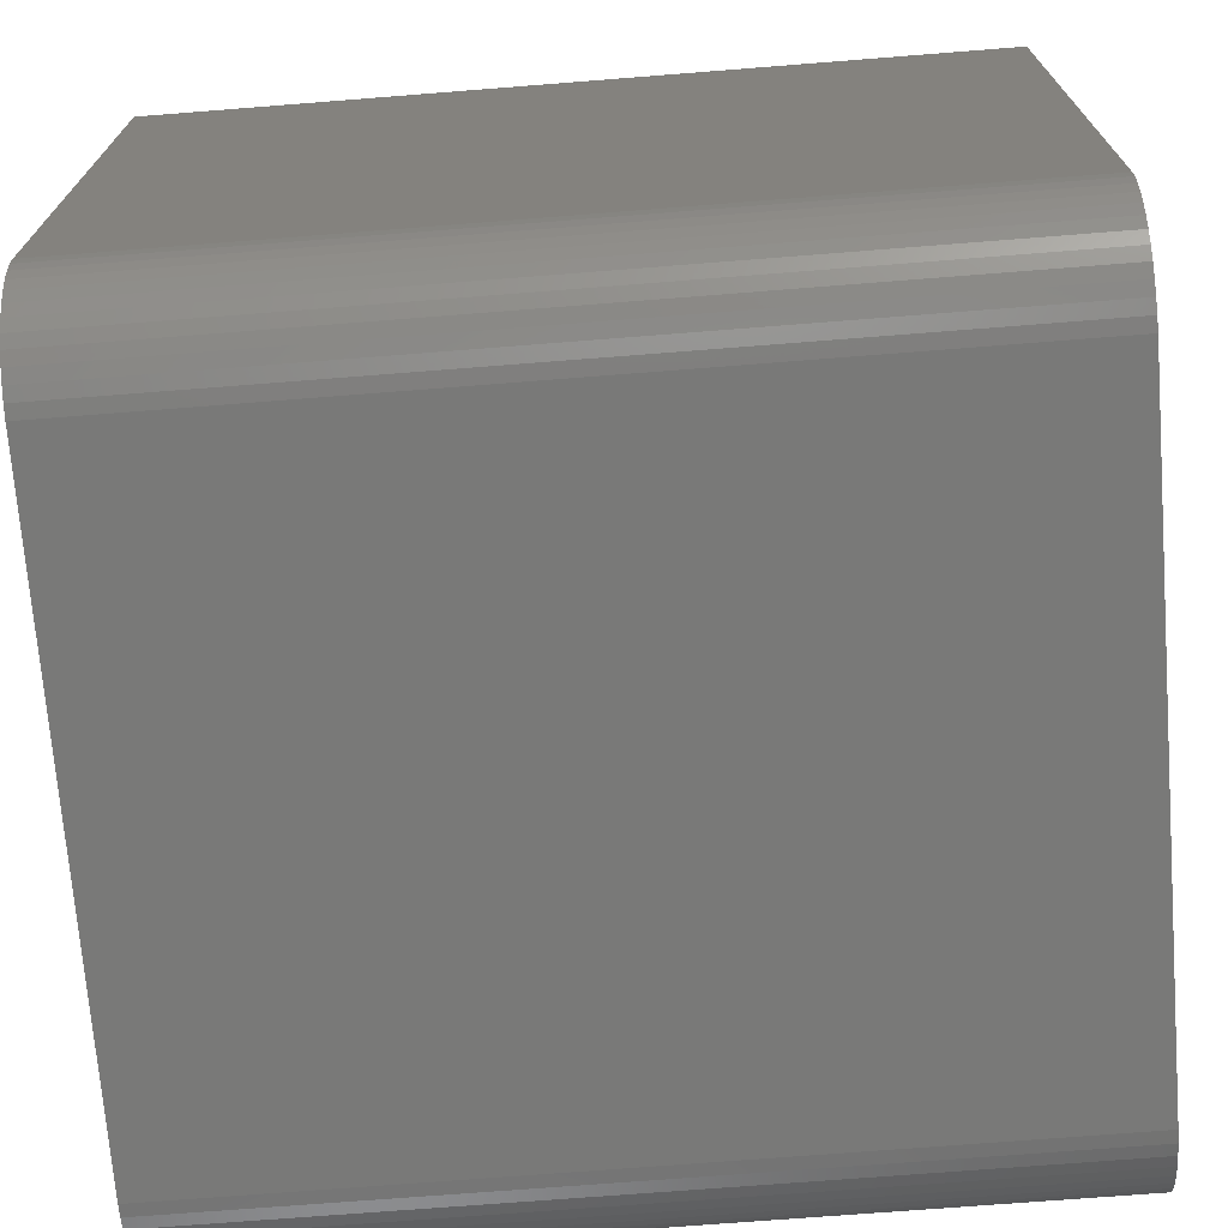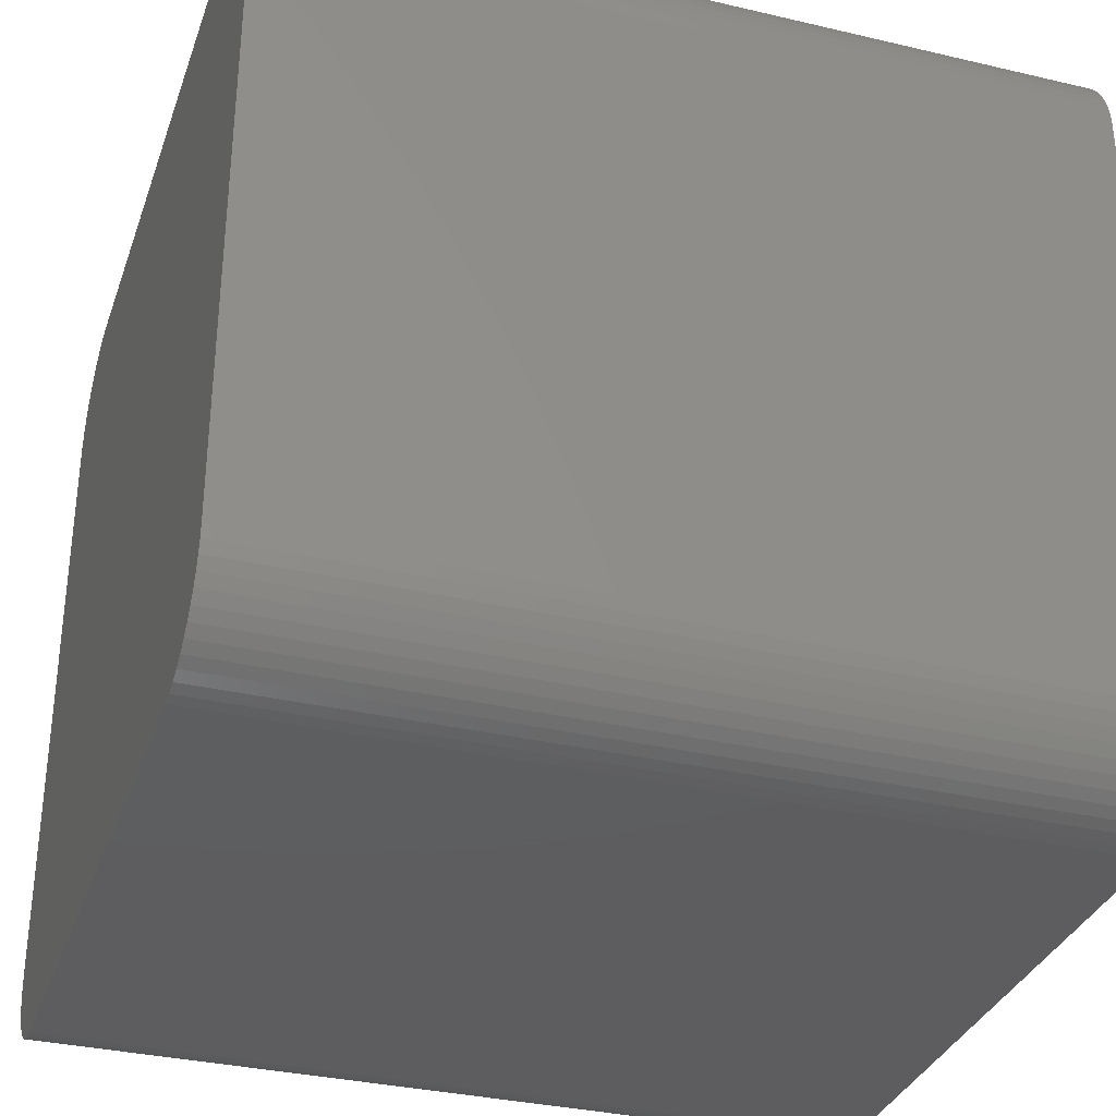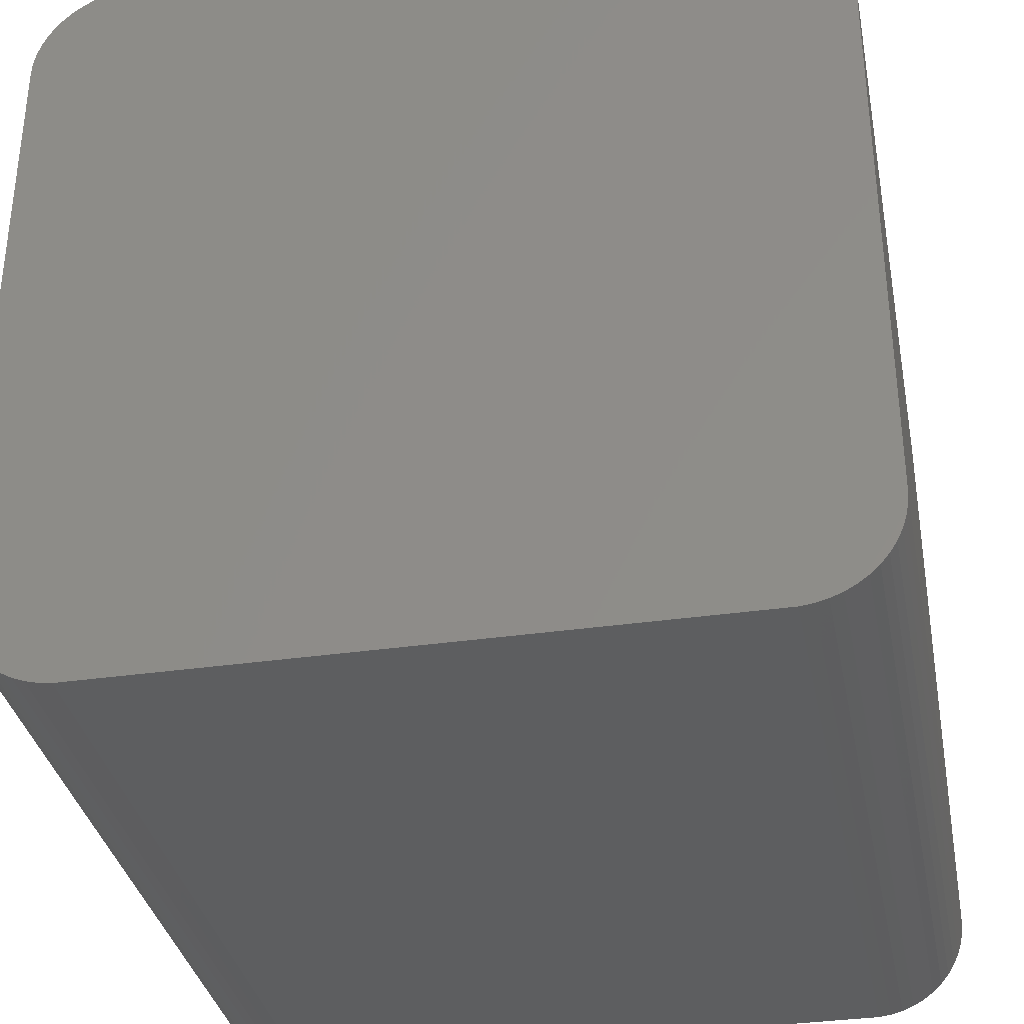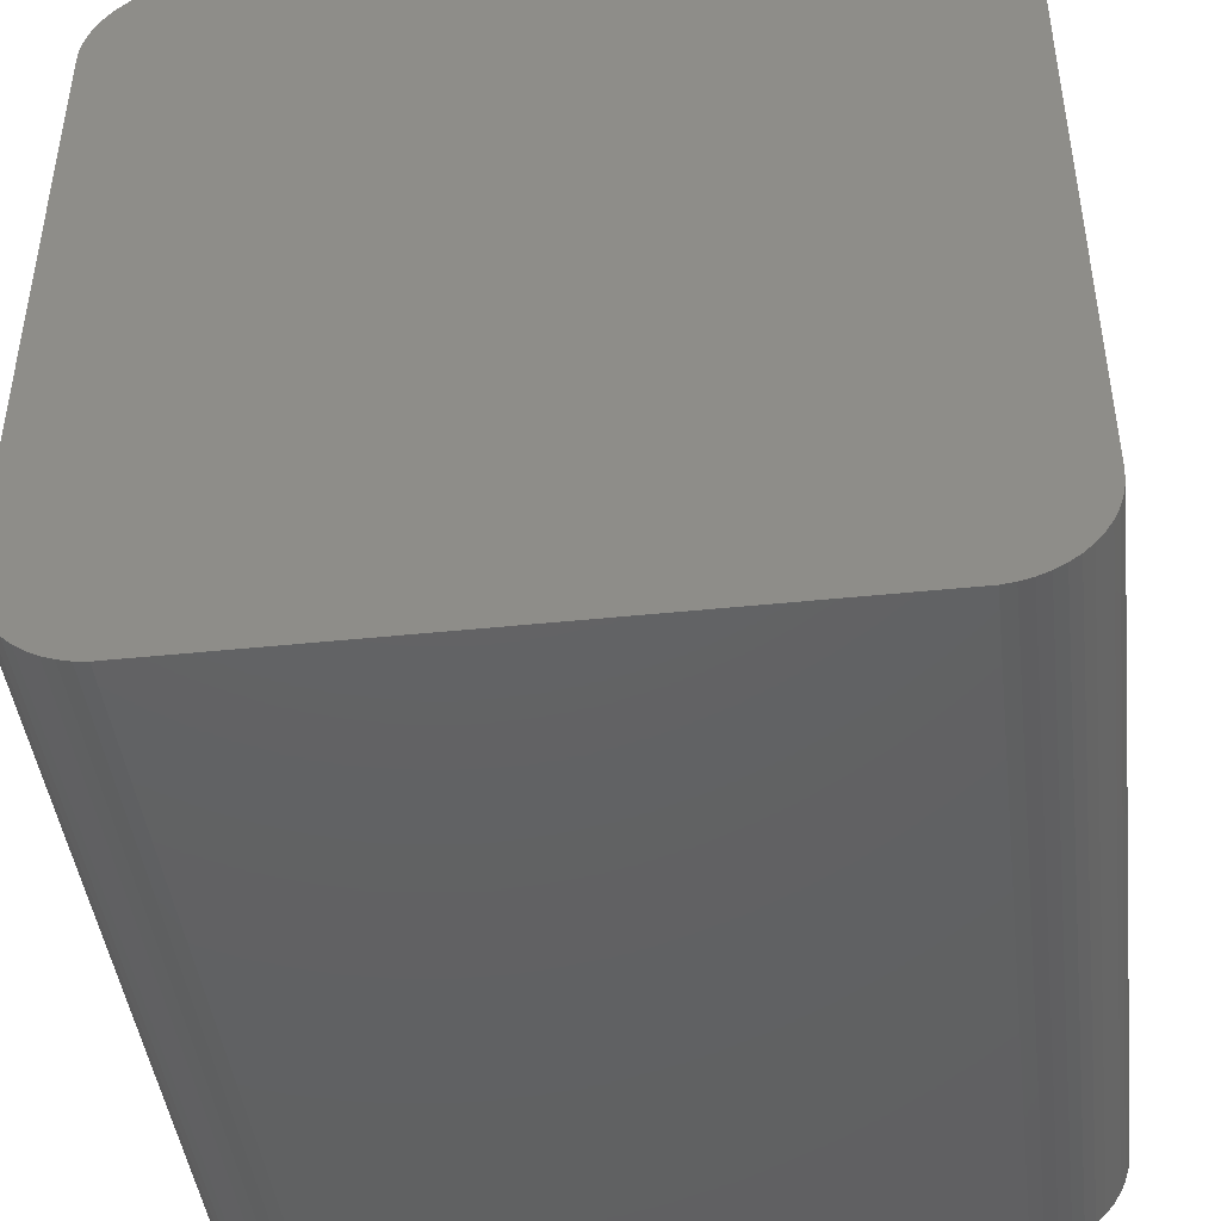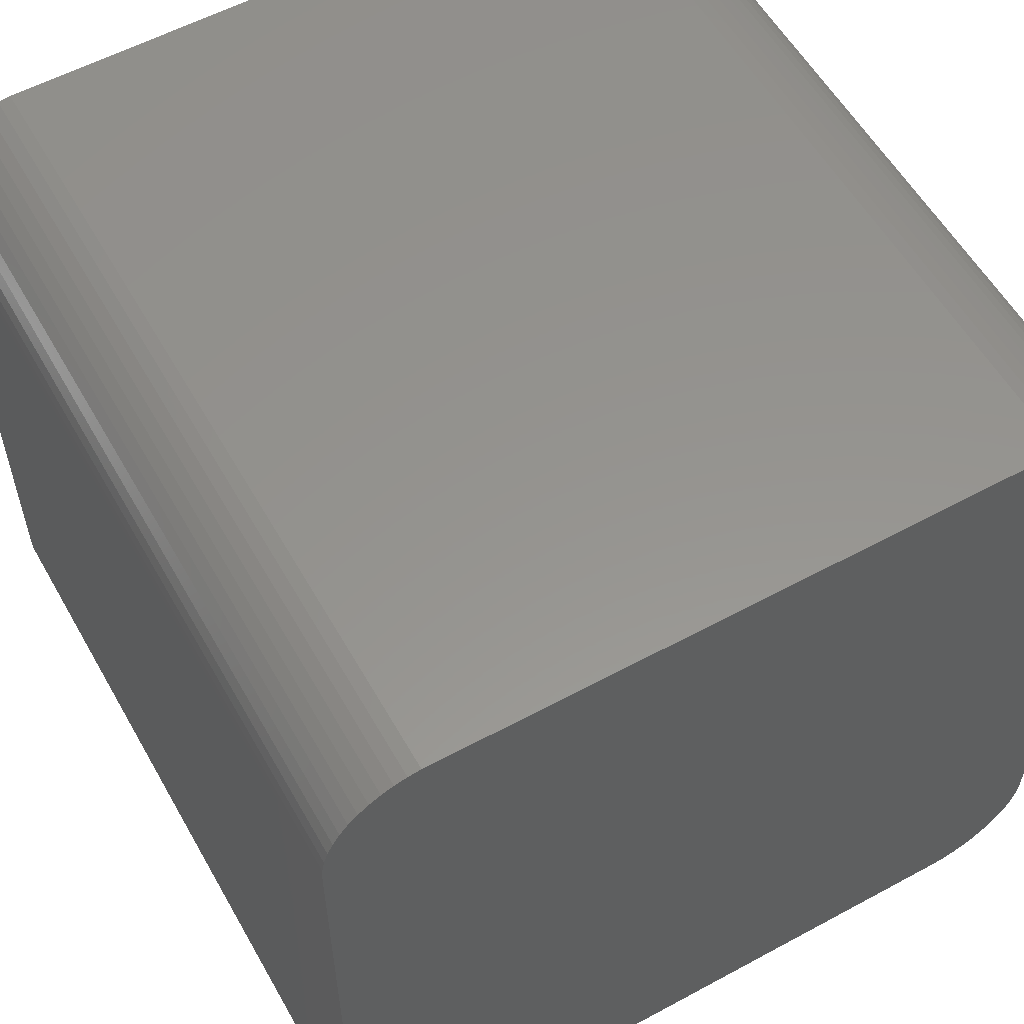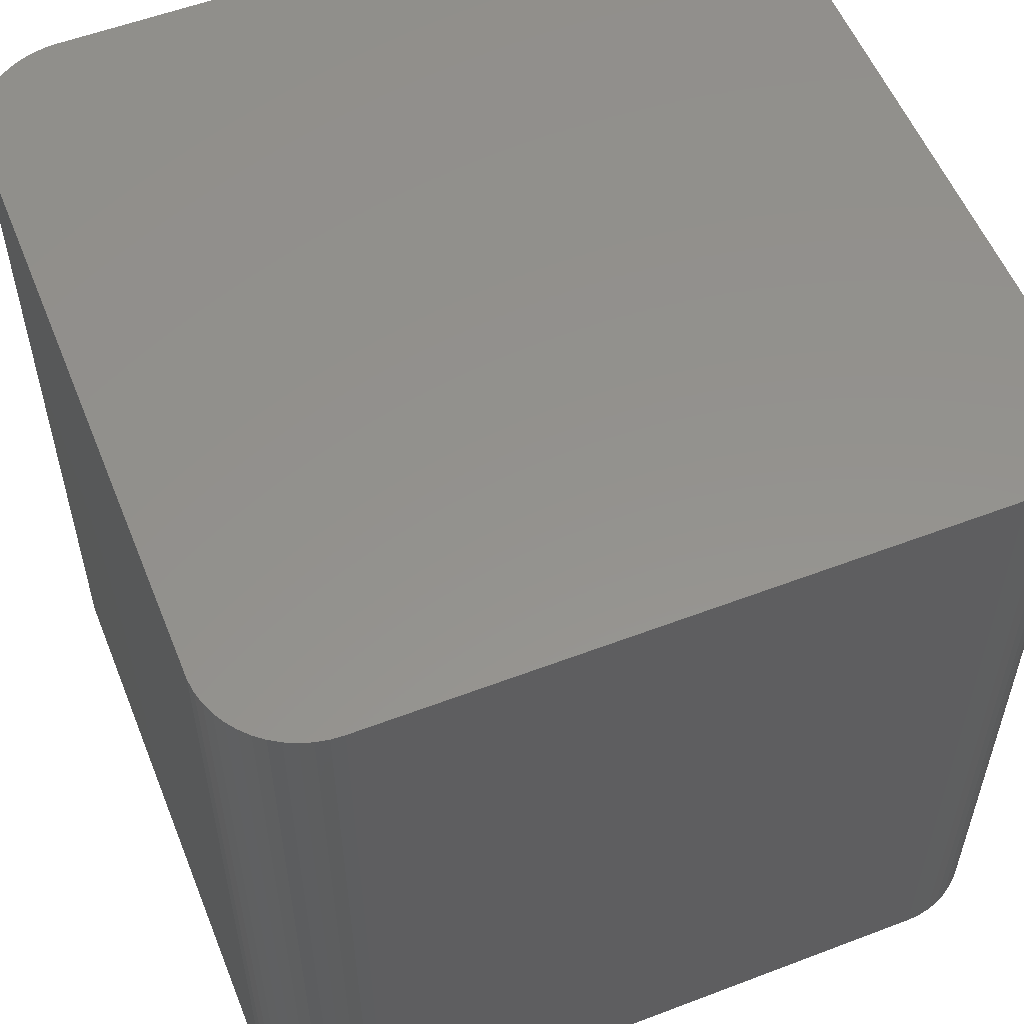
<metadata>
{"format":"stl","ext":"stl","renderer":"f3d","projection":"perspective","resolution":1024,"background":"white","views":[{"elev":-71.6,"azim":94.5,"up":"+Y"},{"elev":-33.3,"azim":-107.9,"up":"+Y"},{"elev":-34.5,"azim":11.0,"up":"+Y"},{"elev":-44.3,"azim":-173.1,"up":"+Y"},{"elev":57.0,"azim":-29.4,"up":"+Y"},{"elev":55.8,"azim":68.2,"up":"+Z"}]}
</metadata>
<code>
# stl→obj: 104 verts, 204 faces
v 0.1571 3.757 0
v 0.03943 4.373 40
v 0.03943 4.373 0
v 0.1571 3.757 40
v 4.686 0.009866 0
v 35.31 0.009866 40
v 4.686 0.009866 40
v 35.31 0.009866 0
v 4.063 39.91 0
v 3.455 39.76 40
v 4.063 39.91 40
v 3.455 39.76 0
v 0.03943 35.63 0
v 0.1571 36.24 40
v 0.1571 36.24 0
v 0.03943 35.63 40
v 39.05 2.061 40
v 39.38 2.591 0
v 39.38 2.591 40
v 39.05 2.061 0
v 0.6185 37.41 0
v 0.9549 37.94 40
v 0.9549 37.94 0
v 0.6185 37.41 40
v 36.55 0.2447 0
v 37.13 0.4759 40
v 36.55 0.2447 40
v 37.13 0.4759 0
v 39.96 35.63 40
v 39.84 36.24 0
v 39.84 36.24 40
v 39.96 35.63 0
v 1.355 1.577 0
v 0.9549 2.061 40
v 0.9549 2.061 0
v 1.355 1.577 40
v 3.455 0.2447 0
v 4.063 0.08856 40
v 3.455 0.2447 40
v 4.063 0.08856 0
v 0 5 40
v 0 5 0
v 0 35 40
v 0 35 0
v 38.19 1.147 0
v 38.64 1.577 40
v 38.19 1.147 40
v 38.64 1.577 0
v 40 35 40
v 40 35 0
v 37.13 39.52 0
v 36.55 39.76 40
v 37.13 39.52 40
v 36.55 39.76 0
v 35.94 39.91 0
v 35.31 39.99 40
v 35.94 39.91 40
v 35.31 39.99 0
v 0.3511 3.159 0
v 0.3511 3.159 40
v 1.813 38.85 0
v 1.355 38.42 40
v 1.813 38.85 40
v 1.355 38.42 0
v 0.3511 36.84 0
v 0.3511 36.84 40
v 37.68 0.7784 40
v 37.68 0.7784 0
v 39.38 37.41 40
v 39.05 37.94 0
v 39.05 37.94 40
v 39.38 37.41 0
v 4.686 39.99 40
v 4.686 39.99 0
v 1.813 1.147 0
v 2.321 0.7784 40
v 1.813 1.147 40
v 2.321 0.7784 0
v 2.871 39.52 40
v 2.871 39.52 0
v 2.321 39.22 0
v 2.321 39.22 40
v 39.65 3.159 0
v 39.65 3.159 40
v 39.84 3.757 40
v 39.96 4.373 0
v 39.96 4.373 40
v 39.84 3.757 0
v 35.94 0.08856 0
v 35.94 0.08856 40
v 40 5 40
v 40 5 0
v 37.68 39.22 0
v 37.68 39.22 40
v 2.871 0.4759 0
v 2.871 0.4759 40
v 0.6185 2.591 0
v 0.6185 2.591 40
v 39.65 36.84 40
v 39.65 36.84 0
v 38.64 38.42 0
v 38.19 38.85 40
v 38.64 38.42 40
v 38.19 38.85 0
f 1 2 3
f 2 1 4
f 5 6 7
f 6 5 8
f 9 10 11
f 10 9 12
f 13 14 15
f 14 13 16
f 17 18 19
f 18 17 20
f 21 22 23
f 22 21 24
f 25 26 27
f 26 25 28
f 29 30 31
f 30 29 32
f 33 34 35
f 34 33 36
f 37 38 39
f 38 37 40
f 3 41 42
f 41 3 2
f 42 43 44
f 43 42 41
f 44 16 13
f 16 44 43
f 45 46 47
f 46 45 48
f 49 32 29
f 32 49 50
f 51 52 53
f 52 51 54
f 55 56 57
f 56 55 58
f 59 4 1
f 4 59 60
f 61 62 63
f 62 61 64
f 65 24 21
f 24 65 66
f 15 66 65
f 66 15 14
f 28 67 26
f 67 28 68
f 54 57 52
f 57 54 55
f 69 70 71
f 70 69 72
f 58 73 56
f 73 58 74
f 75 76 77
f 76 75 78
f 12 79 10
f 79 12 80
f 81 63 82
f 63 81 61
f 68 47 67
f 47 68 45
f 19 83 84
f 83 19 18
f 85 86 87
f 86 85 88
f 33 77 36
f 77 33 75
f 23 62 64
f 62 23 22
f 80 82 79
f 82 80 81
f 89 27 90
f 27 89 25
f 8 90 6
f 90 8 89
f 91 50 49
f 50 91 92
f 93 53 94
f 53 93 51
f 84 88 85
f 88 84 83
f 87 92 91
f 92 87 86
f 74 11 73
f 11 74 9
f 95 39 96
f 39 95 37
f 97 60 59
f 60 97 98
f 46 20 17
f 20 46 48
f 99 72 69
f 72 99 100
f 31 100 99
f 100 31 30
f 78 96 76
f 96 78 95
f 35 98 97
f 98 35 34
f 40 7 38
f 7 40 5
f 101 102 103
f 102 101 104
f 71 101 103
f 101 71 70
f 104 94 102
f 94 104 93
f 56 49 29
f 43 49 56
f 56 29 31
f 49 43 91
f 56 31 99
f 91 6 87
f 56 99 69
f 87 6 85
f 56 69 71
f 85 6 84
f 56 71 103
f 84 6 19
f 56 103 102
f 19 6 17
f 56 102 94
f 17 6 46
f 56 94 53
f 46 6 47
f 56 53 52
f 47 6 67
f 56 52 57
f 67 6 26
f 26 6 27
f 27 6 90
f 43 56 73
f 41 91 43
f 43 73 11
f 91 41 6
f 43 11 10
f 6 41 7
f 43 10 79
f 7 41 38
f 43 79 82
f 38 41 39
f 43 82 63
f 39 41 96
f 43 63 62
f 96 41 76
f 43 62 22
f 76 41 77
f 43 22 24
f 77 41 36
f 43 24 66
f 36 41 34
f 43 66 14
f 34 41 98
f 43 14 16
f 98 41 60
f 60 41 4
f 4 41 2
f 8 92 86
f 42 92 8
f 8 86 88
f 92 42 50
f 8 88 83
f 50 58 32
f 8 83 18
f 32 58 30
f 8 18 20
f 30 58 100
f 8 20 48
f 100 58 72
f 8 48 45
f 72 58 70
f 8 45 68
f 70 58 101
f 8 68 28
f 101 58 104
f 8 28 25
f 104 58 93
f 8 25 89
f 93 58 51
f 51 58 54
f 54 58 55
f 42 8 5
f 44 50 42
f 42 5 40
f 50 44 58
f 42 40 37
f 58 44 74
f 42 37 95
f 74 44 9
f 42 95 78
f 9 44 12
f 42 78 75
f 12 44 80
f 42 75 33
f 80 44 81
f 42 33 35
f 81 44 61
f 42 35 97
f 61 44 64
f 42 97 59
f 64 44 23
f 42 59 1
f 23 44 21
f 42 1 3
f 21 44 65
f 65 44 15
f 15 44 13

</code>
